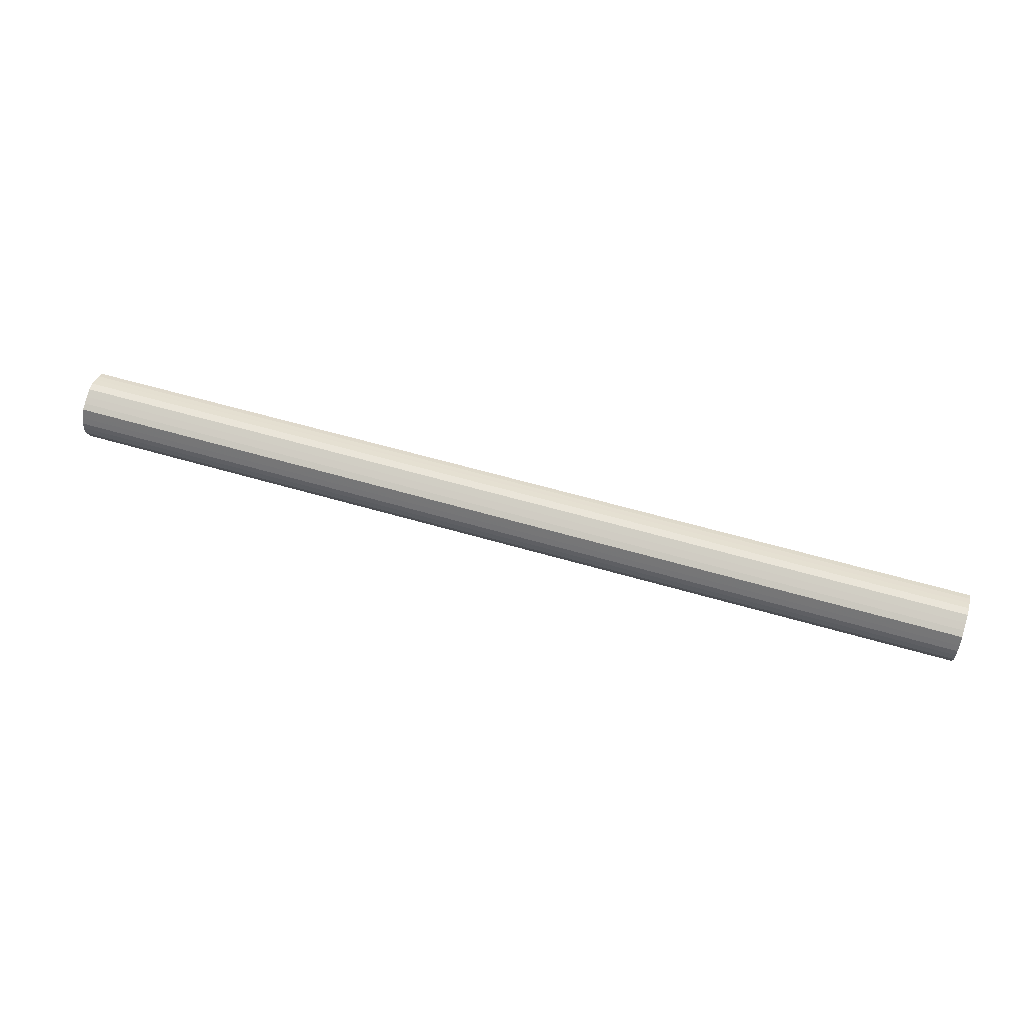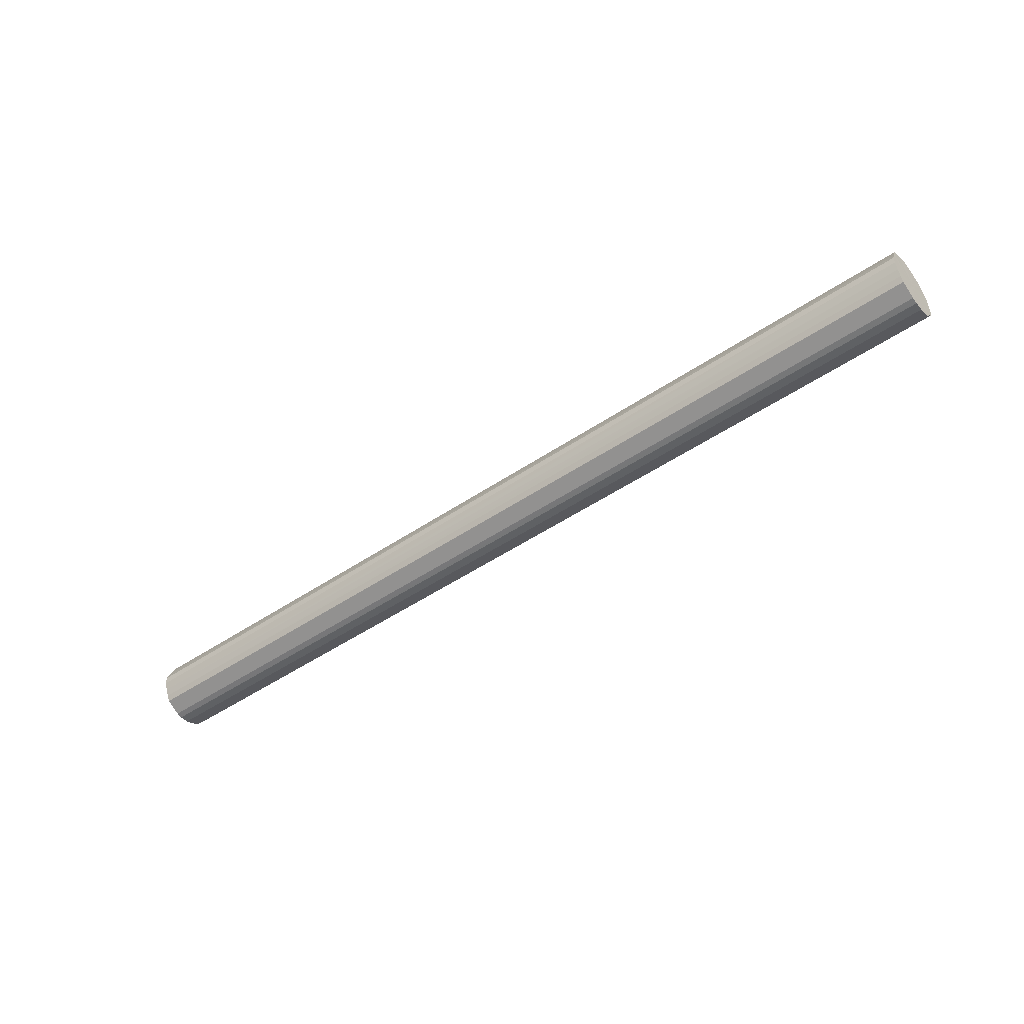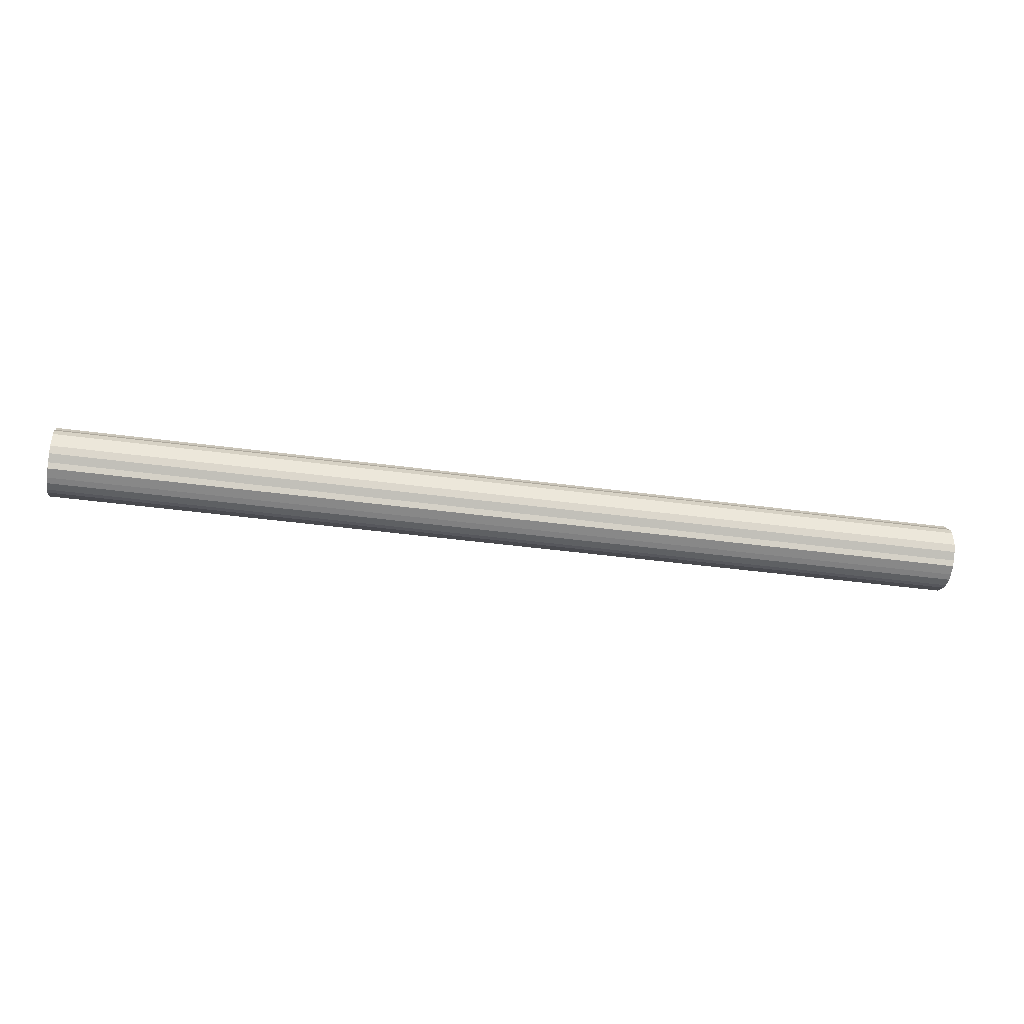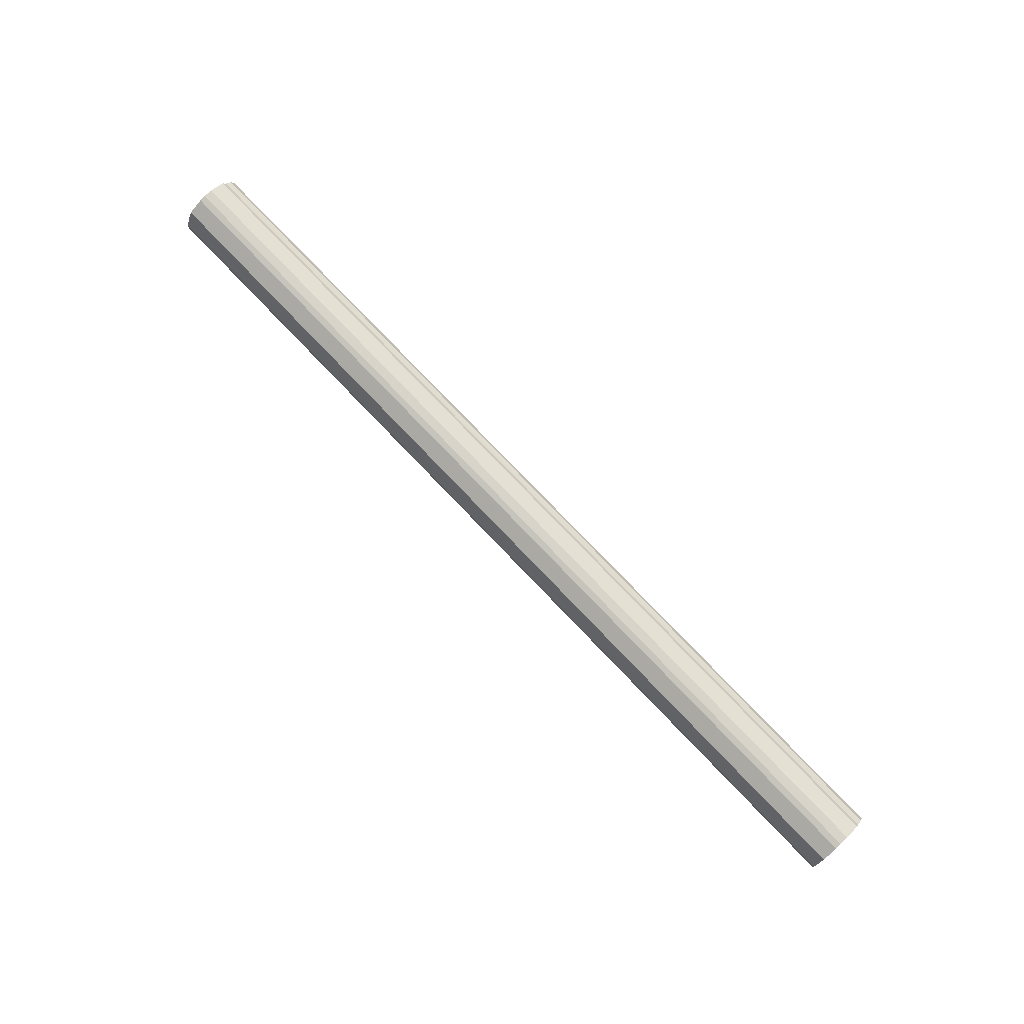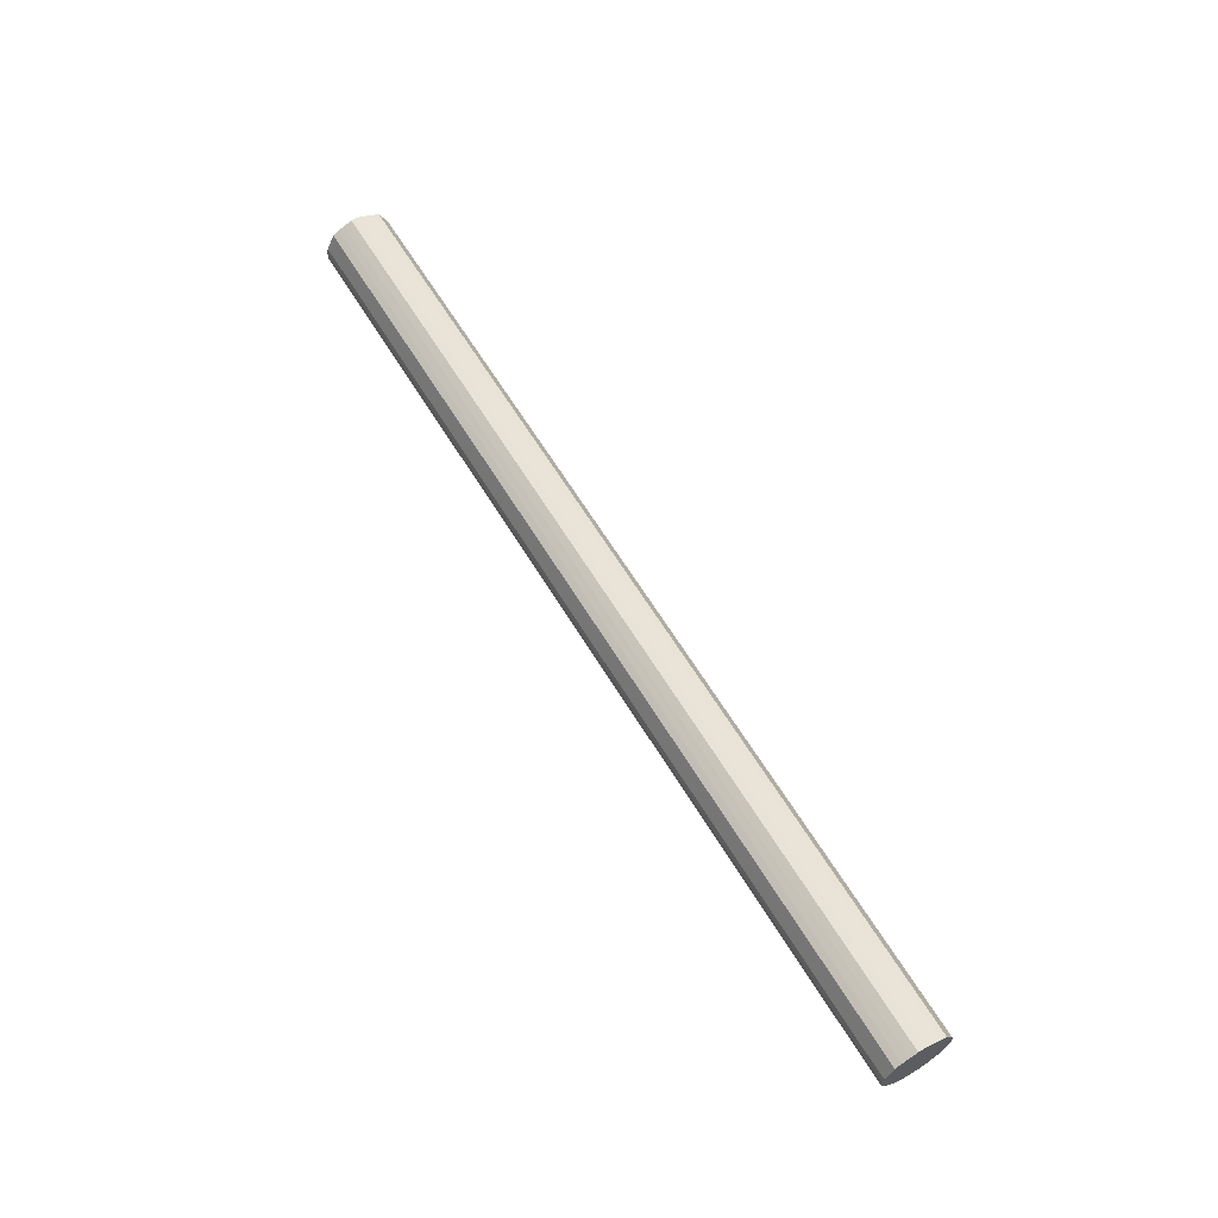
<metadata>
{"format":"obj","ext":"obj","renderer":"f3d","projection":"perspective","resolution":1024,"background":"white","views":[{"elev":58.2,"azim":-163.1,"up":"+Y"},{"elev":-48.3,"azim":-142.7,"up":"+Z"},{"elev":-39.9,"azim":-9.6,"up":"+Z"},{"elev":77.7,"azim":-133.8,"up":"+Z"},{"elev":62.1,"azim":-121.0,"up":"+Y"}]}
</metadata>
<code>
o 5331
v 2248 1882 17.21
v 2248 1882 17.18
v 2251 1882 17.21
v 2248 1882 17.16
v 2251 1882 17.18
v 2248 1882 17.23
v 2251 1882 17.23
v 2248 1882 17.14
v 2251 1882 17.16
v 2248 1882 17.26
v 2251 1882 17.26
v 2248 1882 17.12
v 2251 1882 17.14
v 2248 1882 17.28
v 2251 1882 17.28
v 2248 1882 17.11
v 2251 1882 17.12
v 2248 1882 17.3
v 2251 1882 17.3
v 2248 1882 17.1
v 2251 1882 17.11
v 2248 1882 17.31
v 2251 1882 17.31
v 2248 1882 17.1
v 2251 1882 17.1
v 2248 1882 17.32
v 2251 1882 17.32
v 2248 1882 17.1
v 2251 1882 17.1
v 2248 1882 17.32
v 2251 1882 17.32
v 2248 1882 17.11
v 2251 1882 17.1
v 2248 1882 17.31
v 2251 1882 17.31
v 2248 1882 17.13
v 2251 1882 17.11
v 2248 1882 17.3
v 2251 1882 17.3
v 2248 1882 17.15
v 2251 1882 17.13
v 2248 1882 17.29
v 2251 1882 17.29
v 2248 1882 17.17
v 2251 1882 17.15
v 2248 1882 17.27
v 2251 1882 17.27
v 2248 1882 17.2
v 2251 1882 17.17
v 2248 1882 17.25
v 2251 1882 17.25
v 2248 1882 17.22
v 2251 1882 17.2
v 2251 1882 17.22
v 2251 1882 17.21
v 2248 1882 17.18
v 2251 1882 17.18
v 2248 1882 17.16
v 2251 1882 17.16
v 2251 1882 17.23
v 2248 1882 17.21
v 2251 1882 17.26
v 2248 1882 17.23
v 2248 1882 17.14
v 2251 1882 17.14
v 2251 1882 17.28
v 2248 1882 17.26
v 2251 1882 17.3
v 2248 1882 17.28
v 2248 1882 17.12
v 2251 1882 17.12
v 2251 1882 17.31
v 2248 1882 17.3
v 2251 1882 17.32
v 2248 1882 17.31
v 2248 1882 17.11
v 2251 1882 17.11
v 2251 1882 17.32
v 2248 1882 17.32
v 2251 1882 17.31
v 2248 1882 17.32
v 2248 1882 17.1
v 2251 1882 17.1
v 2251 1882 17.3
v 2248 1882 17.31
v 2251 1882 17.29
v 2248 1882 17.3
v 2248 1882 17.1
v 2251 1882 17.1
v 2251 1882 17.27
v 2248 1882 17.29
v 2251 1882 17.25
v 2248 1882 17.27
v 2248 1882 17.1
v 2251 1882 17.1
v 2251 1882 17.22
v 2248 1882 17.25
v 2251 1882 17.2
v 2248 1882 17.22
v 2248 1882 17.11
v 2251 1882 17.11
v 2251 1882 17.17
v 2248 1882 17.2
v 2251 1882 17.15
v 2248 1882 17.17
v 2248 1882 17.13
v 2251 1882 17.13
v 2248 1882 17.15
v 2248 1882 17.21
v 2248 1882 17.18
v 2248 1882 17.21
v 2248 1882 17.16
v 2248 1882 17.23
v 2248 1882 17.14
v 2248 1882 17.26
v 2248 1882 17.12
v 2248 1882 17.28
v 2248 1882 17.11
v 2248 1882 17.3
v 2248 1882 17.1
v 2248 1882 17.31
v 2248 1882 17.1
v 2248 1882 17.32
v 2248 1882 17.1
v 2248 1882 17.32
v 2248 1882 17.11
v 2248 1882 17.31
v 2248 1882 17.13
v 2248 1882 17.3
v 2248 1882 17.15
v 2248 1882 17.29
v 2248 1882 17.17
v 2248 1882 17.27
v 2248 1882 17.2
v 2248 1882 17.25
v 2248 1882 17.22
v 2251 1882 17.21
v 2251 1882 17.21
v 2251 1882 17.18
v 2251 1882 17.23
v 2251 1882 17.16
v 2251 1882 17.26
v 2251 1882 17.14
v 2251 1882 17.28
v 2251 1882 17.12
v 2251 1882 17.3
v 2251 1882 17.11
v 2251 1882 17.31
v 2251 1882 17.1
v 2251 1882 17.32
v 2251 1882 17.1
v 2251 1882 17.32
v 2251 1882 17.1
v 2251 1882 17.31
v 2251 1882 17.11
v 2251 1882 17.3
v 2251 1882 17.13
v 2251 1882 17.29
v 2251 1882 17.15
v 2251 1882 17.27
v 2251 1882 17.17
v 2251 1882 17.25
v 2251 1882 17.2
v 2251 1882 17.22
f 1 2 3
f 2 4 5
f 6 1 7
f 4 8 9
f 10 6 11
f 8 12 13
f 14 10 15
f 12 16 17
f 18 14 19
f 16 20 21
f 22 18 23
f 20 24 25
f 26 22 27
f 24 28 29
f 30 26 31
f 28 32 33
f 34 30 35
f 32 36 37
f 38 34 39
f 36 40 41
f 42 38 43
f 40 44 45
f 46 42 47
f 44 48 49
f 50 46 51
f 48 52 53
f 52 50 54
f 55 56 57
f 57 58 59
f 60 61 55
f 62 63 60
f 59 64 65
f 66 67 62
f 68 69 66
f 65 70 71
f 72 73 68
f 74 75 72
f 71 76 77
f 78 79 74
f 80 81 78
f 77 82 83
f 84 85 80
f 86 87 84
f 83 88 89
f 90 91 86
f 92 93 90
f 89 94 95
f 96 97 92
f 98 99 96
f 95 100 101
f 102 103 98
f 104 105 102
f 101 106 107
f 107 108 104
f 109 110 111
f 109 112 110
f 109 111 113
f 109 114 112
f 109 113 115
f 109 116 114
f 109 115 117
f 109 118 116
f 109 117 119
f 109 120 118
f 109 119 121
f 109 122 120
f 109 121 123
f 109 124 122
f 109 123 125
f 109 126 124
f 109 125 127
f 109 128 126
f 109 127 129
f 109 130 128
f 109 129 131
f 109 132 130
f 109 131 133
f 109 134 132
f 109 133 135
f 109 136 134
f 109 135 136
f 137 138 139
f 137 140 138
f 137 139 141
f 137 142 140
f 137 141 143
f 137 144 142
f 137 143 145
f 137 146 144
f 137 145 147
f 137 148 146
f 137 147 149
f 137 150 148
f 137 149 151
f 137 152 150
f 137 151 153
f 137 154 152
f 137 153 155
f 137 156 154
f 137 155 157
f 137 158 156
f 137 157 159
f 137 160 158
f 137 159 161
f 137 162 160
f 137 161 163
f 137 164 162
f 137 163 164

</code>
